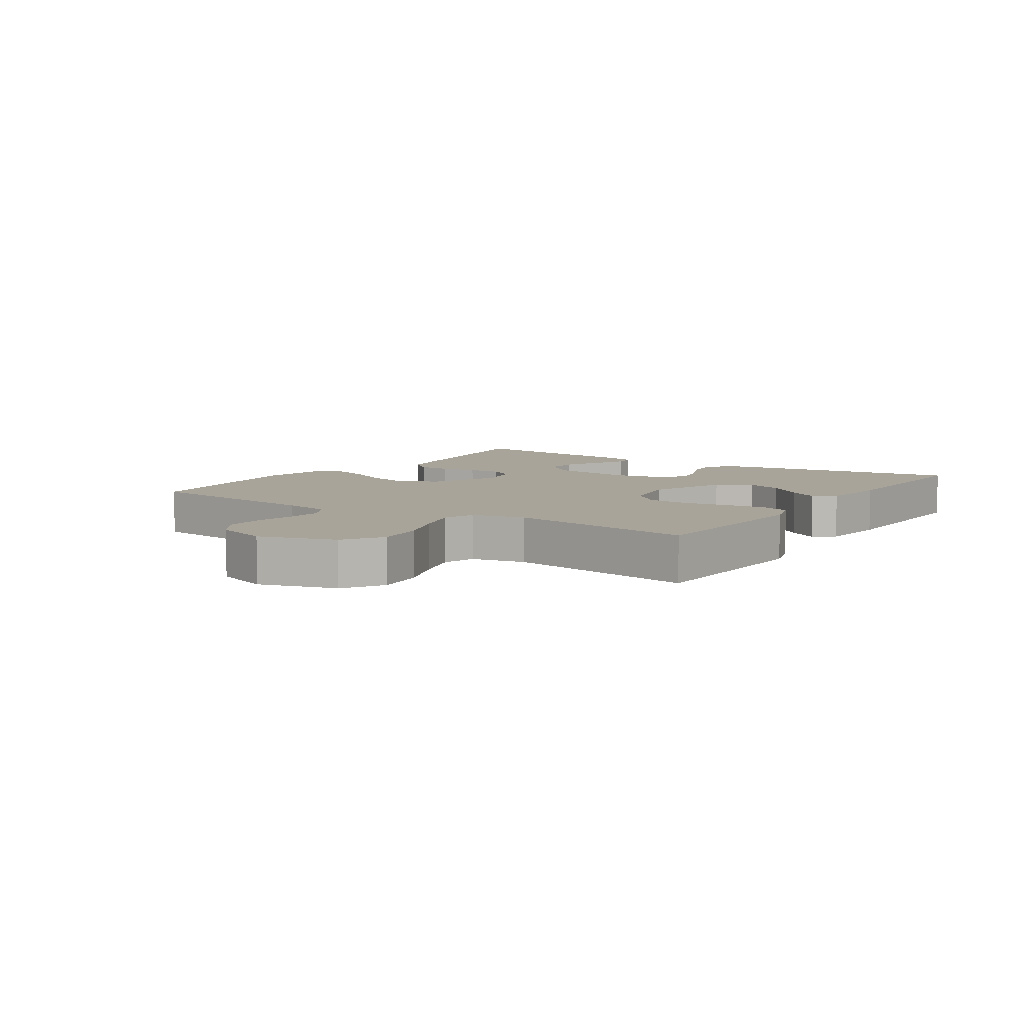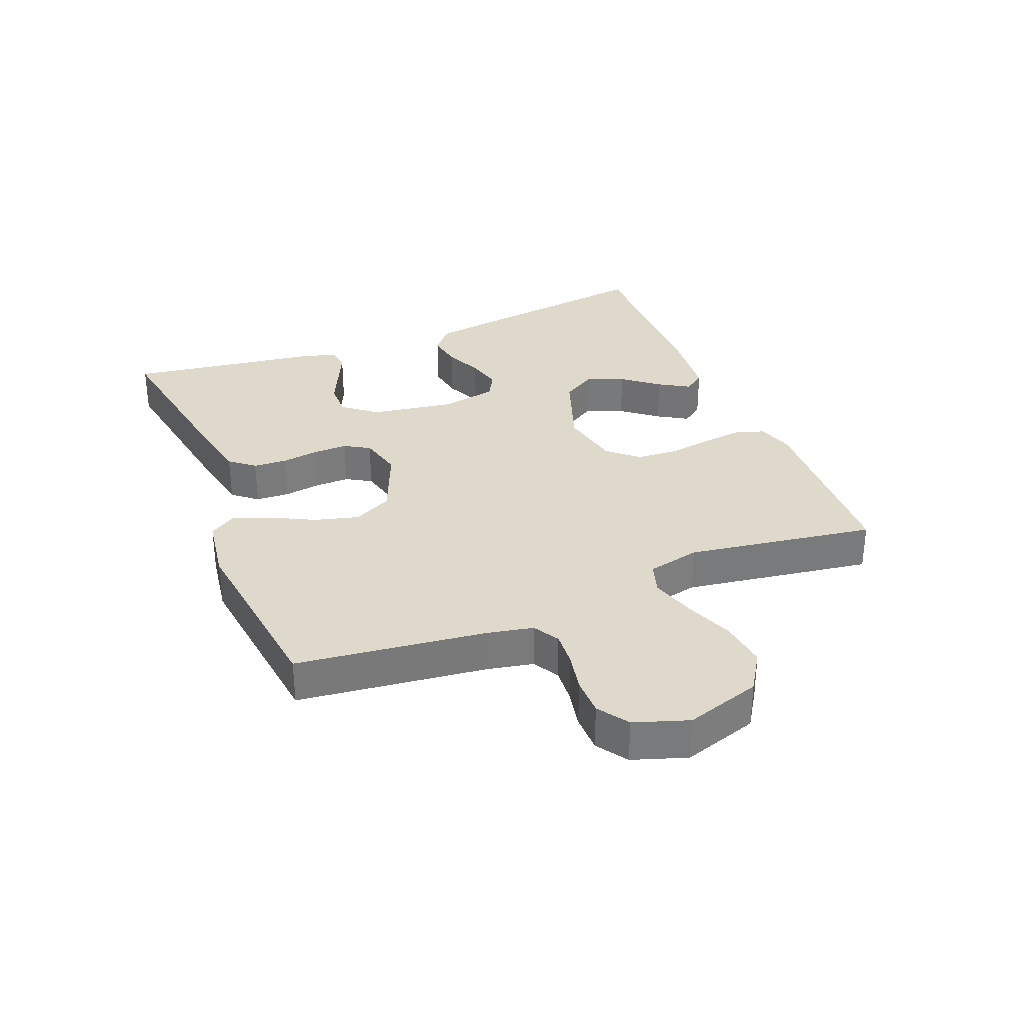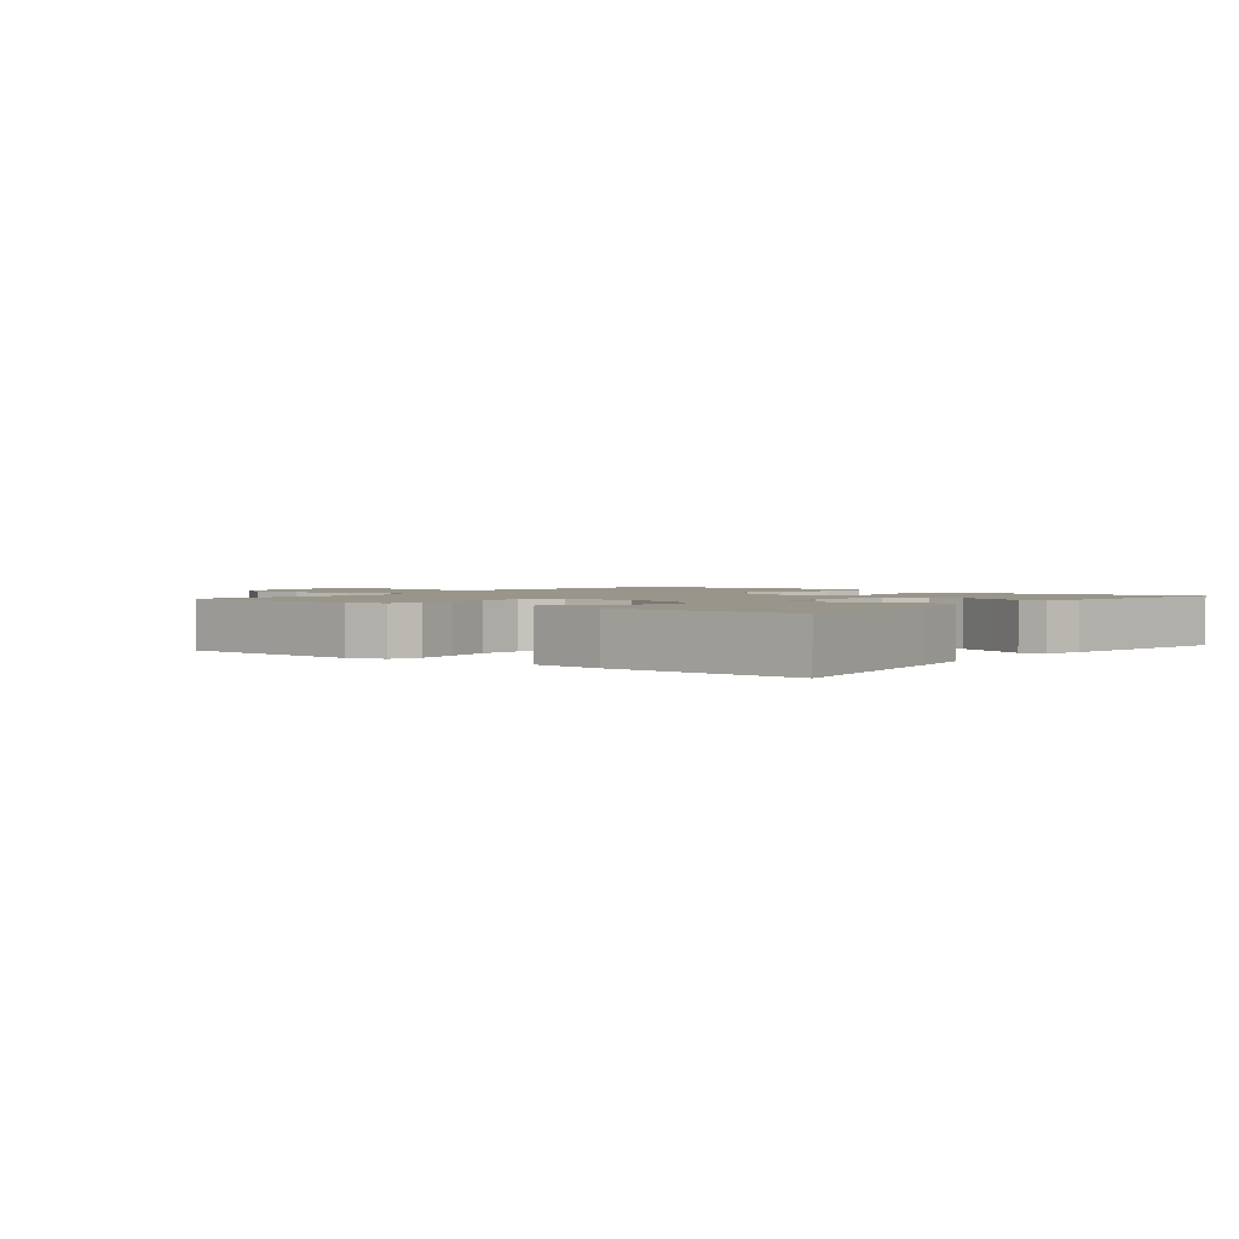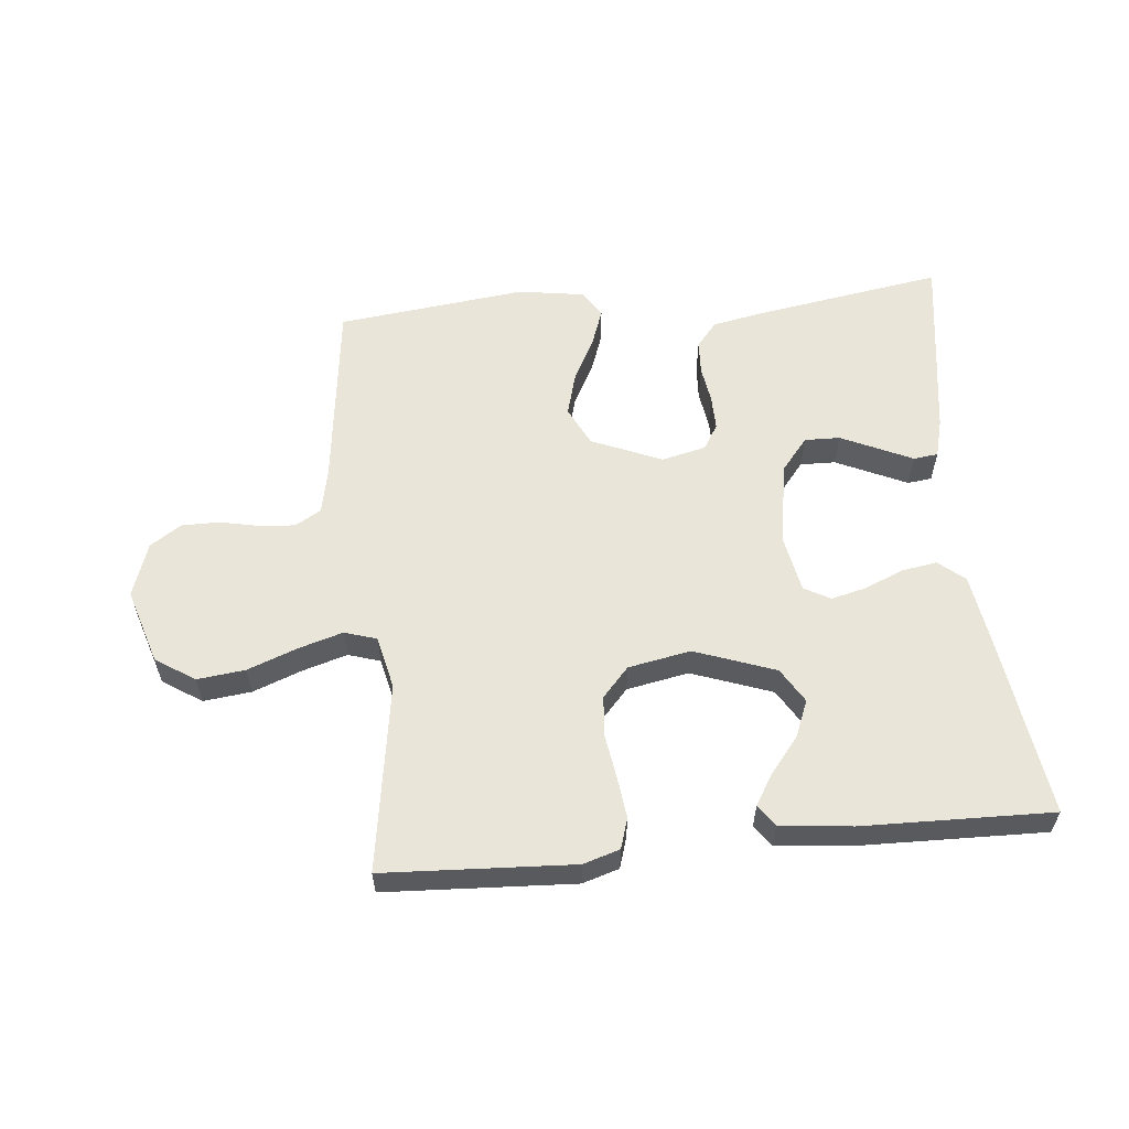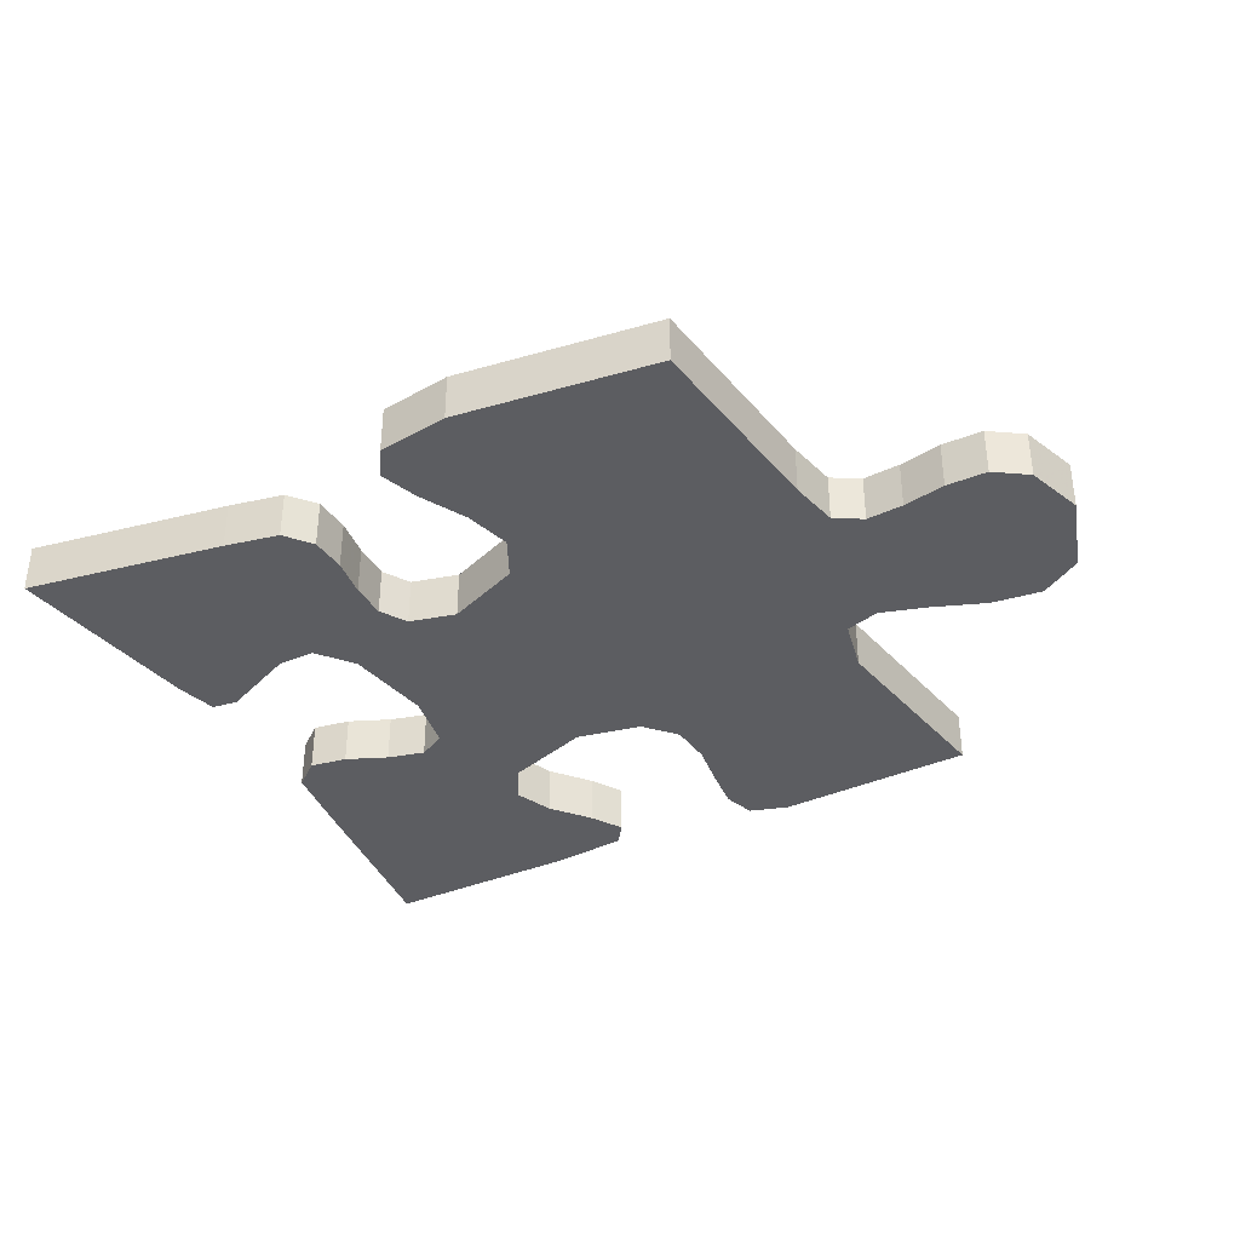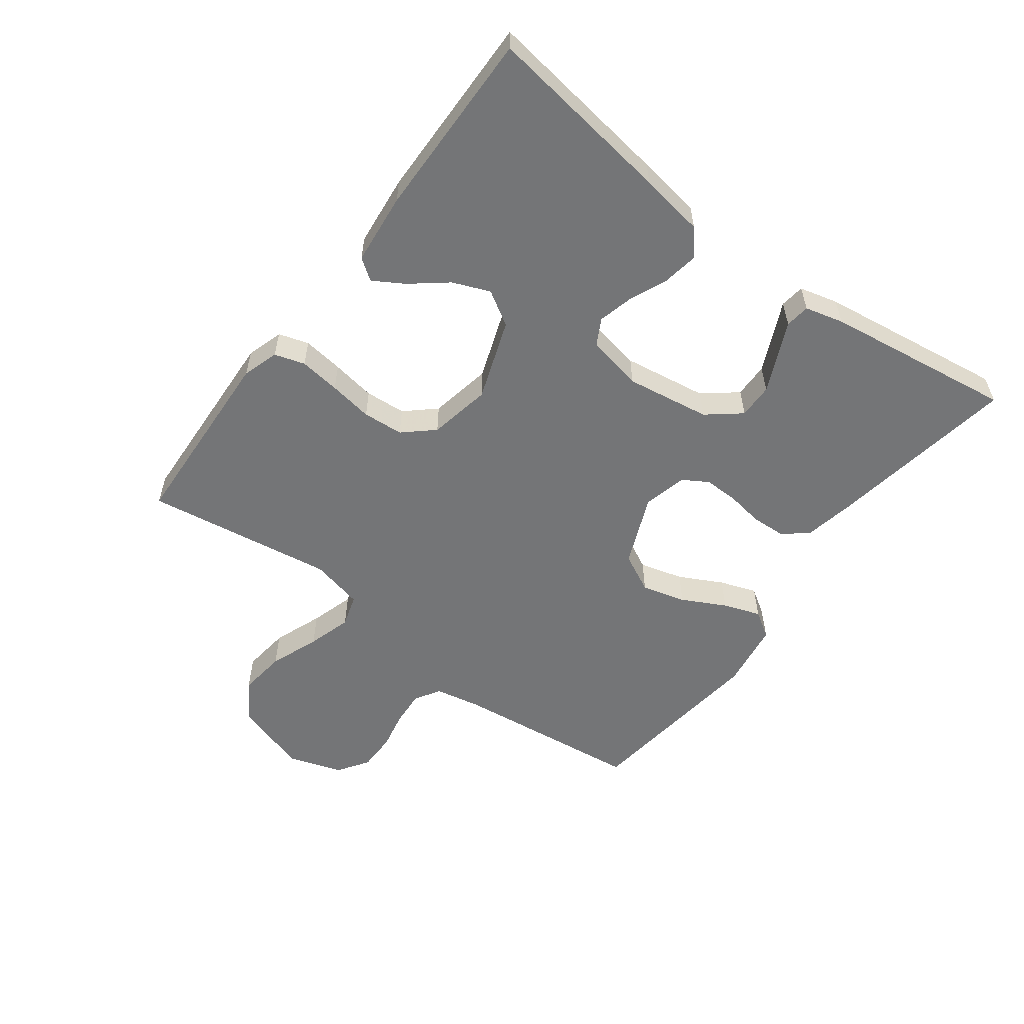
<metadata>
{"format":"obj","ext":"obj","renderer":"f3d","projection":"perspective","resolution":1024,"background":"white","views":[{"elev":7.1,"azim":124.0,"up":"+Y"},{"elev":32.3,"azim":68.0,"up":"+Y"},{"elev":2.0,"azim":-141.4,"up":"+Y"},{"elev":58.4,"azim":174.5,"up":"+Y"},{"elev":-36.3,"azim":27.6,"up":"+Y"},{"elev":-56.4,"azim":-126.9,"up":"+Y"}]}
</metadata>
<code>
v -0.5 0.07 -0.5
v -0.458 0.07 -0.2
v -0.442 0.07 -0.097
v -0.401 0.07 -0.063
v -0.345 0.07 -0.072
v -0.284 0.07 -0.098
v -0.228 0.07 -0.112
v -0.186 0.07 -0.089
v -0.169 0.07 0
v -0.19 0.07 0.134
v -0.233 0.07 0.187
v -0.289 0.07 0.186
v -0.348 0.07 0.159
v -0.402 0.07 0.134
v -0.441 0.07 0.139
v -0.457 0.07 0.2
v -0.5 0.07 0.5
v -0.2 0.07 0.451
v -0.119 0.07 0.435
v -0.087 0.07 0.396
v -0.084 0.07 0.342
v -0.093 0.07 0.283
v -0.094 0.07 0.228
v -0.07 0.07 0.188
v 0 0.07 0.171
v 0.112 0.07 0.218
v 0.143 0.07 0.28
v 0.124 0.07 0.35
v 0.088 0.07 0.419
v 0.067 0.07 0.478
v 0.094 0.07 0.52
v 0.2 0.07 0.536
v 0.5 0.07 0.5
v 0.536 0.07 0.2
v 0.551 0.07 0.126
v 0.592 0.07 0.102
v 0.647 0.07 0.106
v 0.71 0.07 0.119
v 0.771 0.07 0.119
v 0.82 0.07 0.086
v 0.849 0.07 0
v 0.811 0.07 -0.12
v 0.749 0.07 -0.16
v 0.673 0.07 -0.151
v 0.594 0.07 -0.121
v 0.524 0.07 -0.1
v 0.473 0.07 -0.116
v 0.454 0.07 -0.2
v 0.5 0.07 -0.5
v 0.2 0.07 -0.515
v 0.142 0.07 -0.497
v 0.127 0.07 -0.449
v 0.135 0.07 -0.384
v 0.146 0.07 -0.314
v 0.141 0.07 -0.249
v 0.099 0.07 -0.202
v 0 0.07 -0.183
v -0.128 0.07 -0.229
v -0.161 0.07 -0.284
v -0.137 0.07 -0.343
v -0.091 0.07 -0.4
v -0.062 0.07 -0.448
v -0.086 0.07 -0.482
v -0.2 0.07 -0.494
v -0.5 0 -0.5
v -0.458 0 -0.2
v -0.442 0 -0.097
v -0.401 0 -0.063
v -0.345 0 -0.072
v -0.284 0 -0.098
v -0.228 0 -0.112
v -0.186 0 -0.089
v -0.169 0 0
v -0.19 0 0.134
v -0.233 0 0.187
v -0.289 0 0.186
v -0.348 0 0.159
v -0.402 0 0.134
v -0.441 0 0.139
v -0.457 0 0.2
v -0.5 0 0.5
v -0.2 0 0.451
v -0.119 0 0.435
v -0.087 0 0.396
v -0.084 0 0.342
v -0.093 0 0.283
v -0.094 0 0.228
v -0.07 0 0.188
v 0 0 0.171
v 0.112 0 0.218
v 0.143 0 0.28
v 0.124 0 0.35
v 0.088 0 0.419
v 0.067 0 0.478
v 0.094 0 0.52
v 0.2 0 0.536
v 0.5 0 0.5
v 0.536 0 0.2
v 0.551 0 0.126
v 0.592 0 0.102
v 0.647 0 0.106
v 0.71 0 0.119
v 0.771 0 0.119
v 0.82 0 0.086
v 0.849 0 0
v 0.811 0 -0.12
v 0.749 0 -0.16
v 0.673 0 -0.151
v 0.594 0 -0.121
v 0.524 0 -0.1
v 0.473 0 -0.116
v 0.454 0 -0.2
v 0.5 0 -0.5
v 0.2 0 -0.515
v 0.142 0 -0.497
v 0.127 0 -0.449
v 0.135 0 -0.384
v 0.146 0 -0.314
v 0.141 0 -0.249
v 0.099 0 -0.202
v 0 0 -0.183
v -0.128 0 -0.229
v -0.161 0 -0.284
v -0.137 0 -0.343
v -0.091 0 -0.4
v -0.062 0 -0.448
v -0.086 0 -0.482
v -0.2 0 -0.494
f 60 61 62 63
f 59 60 63 64
f 51 52 53 54
f 49 50 51 54
f 48 49 54 55
f 47 48 55 56
f 42 43 44 45
f 42 45 46
f 41 42 46
f 40 41 46
f 37 38 39 40
f 36 37 40 46
f 35 36 46 47
f 31 32 33 34
f 28 29 30 31
f 27 28 31 34
f 26 27 34 35
f 19 20 21 22
f 19 22 23
f 18 19 23
f 17 18 23
f 16 17 23 24
f 13 14 15 16
f 12 13 16
f 11 12 16
f 3 4 5 6
f 3 6 7
f 2 3 7
f 59 64 1 2
f 58 59 2 7
f 57 58 7 8
f 56 57 8 9
f 47 56 9 10
f 25 26 35 47
f 25 47 10 11
f 24 25 11
f 11 16 24
f 127 126 125 124
f 128 127 124 123
f 118 117 116 115
f 118 115 114 113
f 119 118 113 112
f 120 119 112 111
f 109 108 107 106
f 110 109 106
f 110 106 105
f 110 105 104
f 104 103 102 101
f 110 104 101 100
f 111 110 100 99
f 98 97 96 95
f 95 94 93 92
f 98 95 92 91
f 99 98 91 90
f 86 85 84 83
f 87 86 83
f 87 83 82
f 87 82 81
f 88 87 81 80
f 80 79 78 77
f 80 77 76
f 80 76 75
f 70 69 68 67
f 71 70 67
f 71 67 66
f 66 65 128 123
f 71 66 123 122
f 72 71 122 121
f 73 72 121 120
f 74 73 120 111
f 111 99 90 89
f 75 74 111 89
f 75 89 88
f 88 80 75
f 1 65 66 2
f 2 66 67 3
f 3 67 68 4
f 4 68 69 5
f 5 69 70 6
f 6 70 71 7
f 7 71 72 8
f 8 72 73 9
f 9 73 74 10
f 10 74 75 11
f 11 75 76 12
f 12 76 77 13
f 13 77 78 14
f 14 78 79 15
f 15 79 80 16
f 16 80 81 17
f 17 81 82 18
f 18 82 83 19
f 19 83 84 20
f 20 84 85 21
f 21 85 86 22
f 22 86 87 23
f 23 87 88 24
f 24 88 89 25
f 25 89 90 26
f 26 90 91 27
f 27 91 92 28
f 28 92 93 29
f 29 93 94 30
f 30 94 95 31
f 31 95 96 32
f 32 96 97 33
f 33 97 98 34
f 34 98 99 35
f 35 99 100 36
f 36 100 101 37
f 37 101 102 38
f 38 102 103 39
f 39 103 104 40
f 40 104 105 41
f 41 105 106 42
f 42 106 107 43
f 43 107 108 44
f 44 108 109 45
f 45 109 110 46
f 46 110 111 47
f 47 111 112 48
f 48 112 113 49
f 49 113 114 50
f 50 114 115 51
f 51 115 116 52
f 52 116 117 53
f 53 117 118 54
f 54 118 119 55
f 55 119 120 56
f 56 120 121 57
f 57 121 122 58
f 58 122 123 59
f 59 123 124 60
f 60 124 125 61
f 61 125 126 62
f 62 126 127 63
f 63 127 128 64
f 64 128 65 1

</code>
